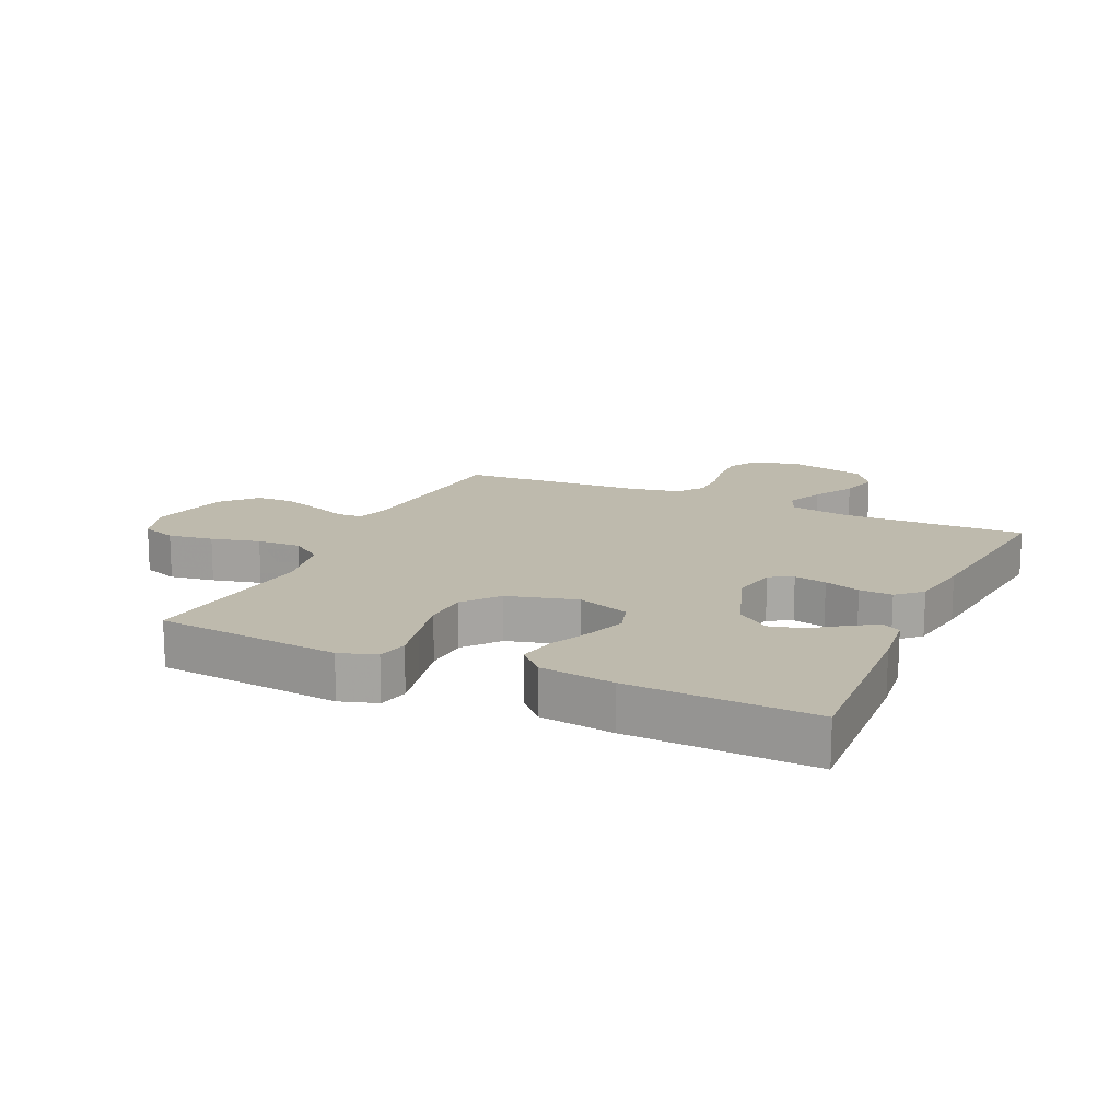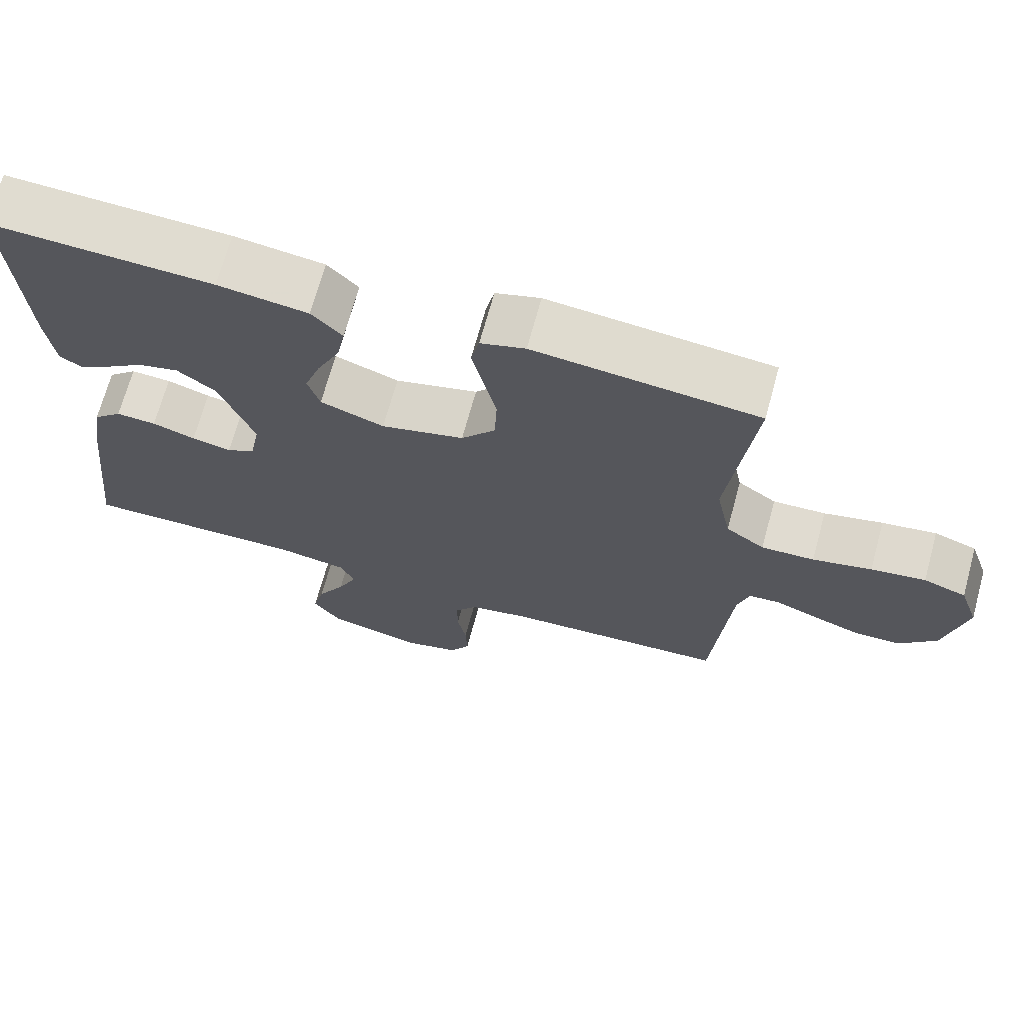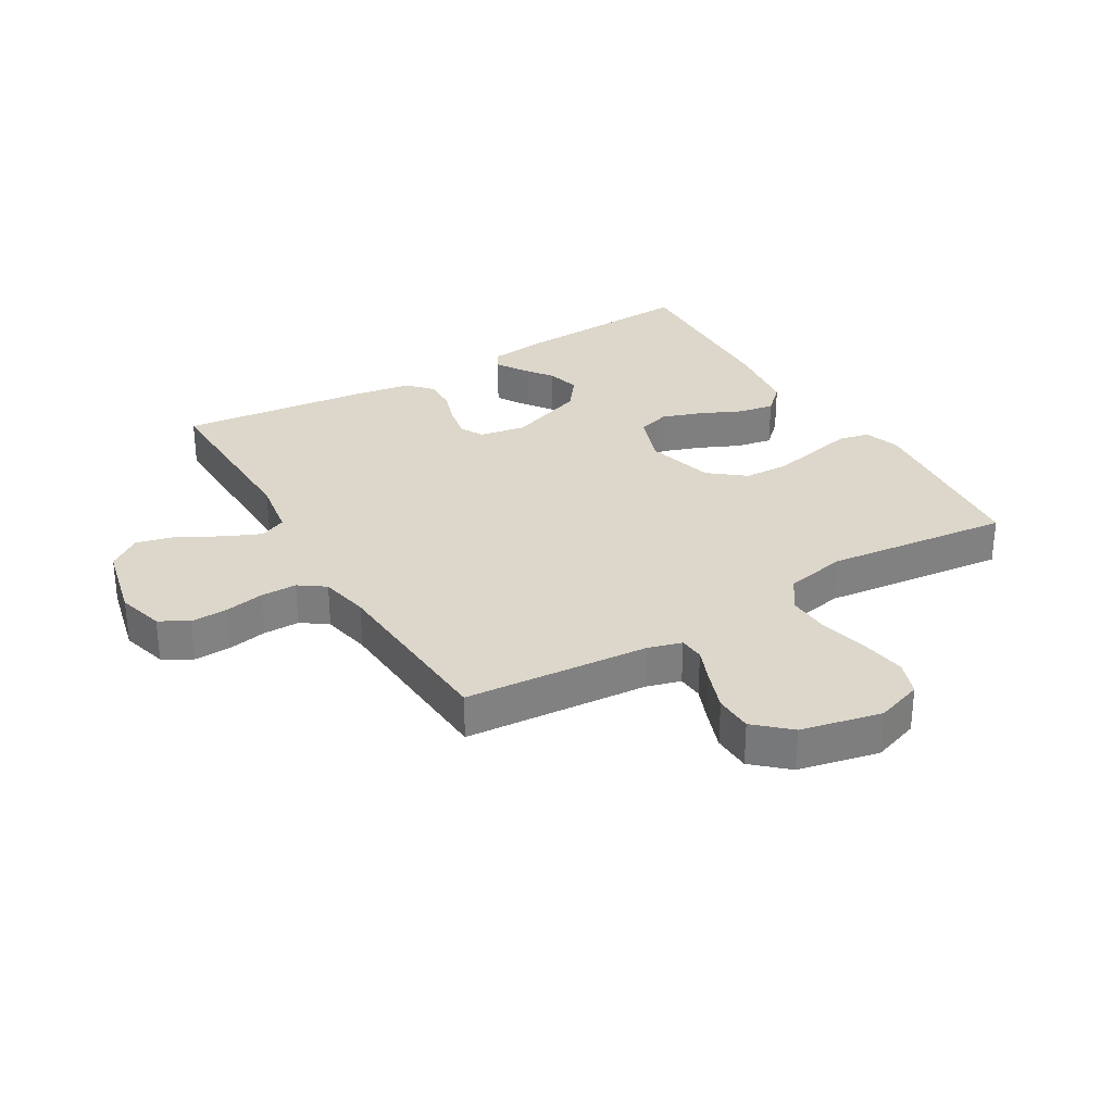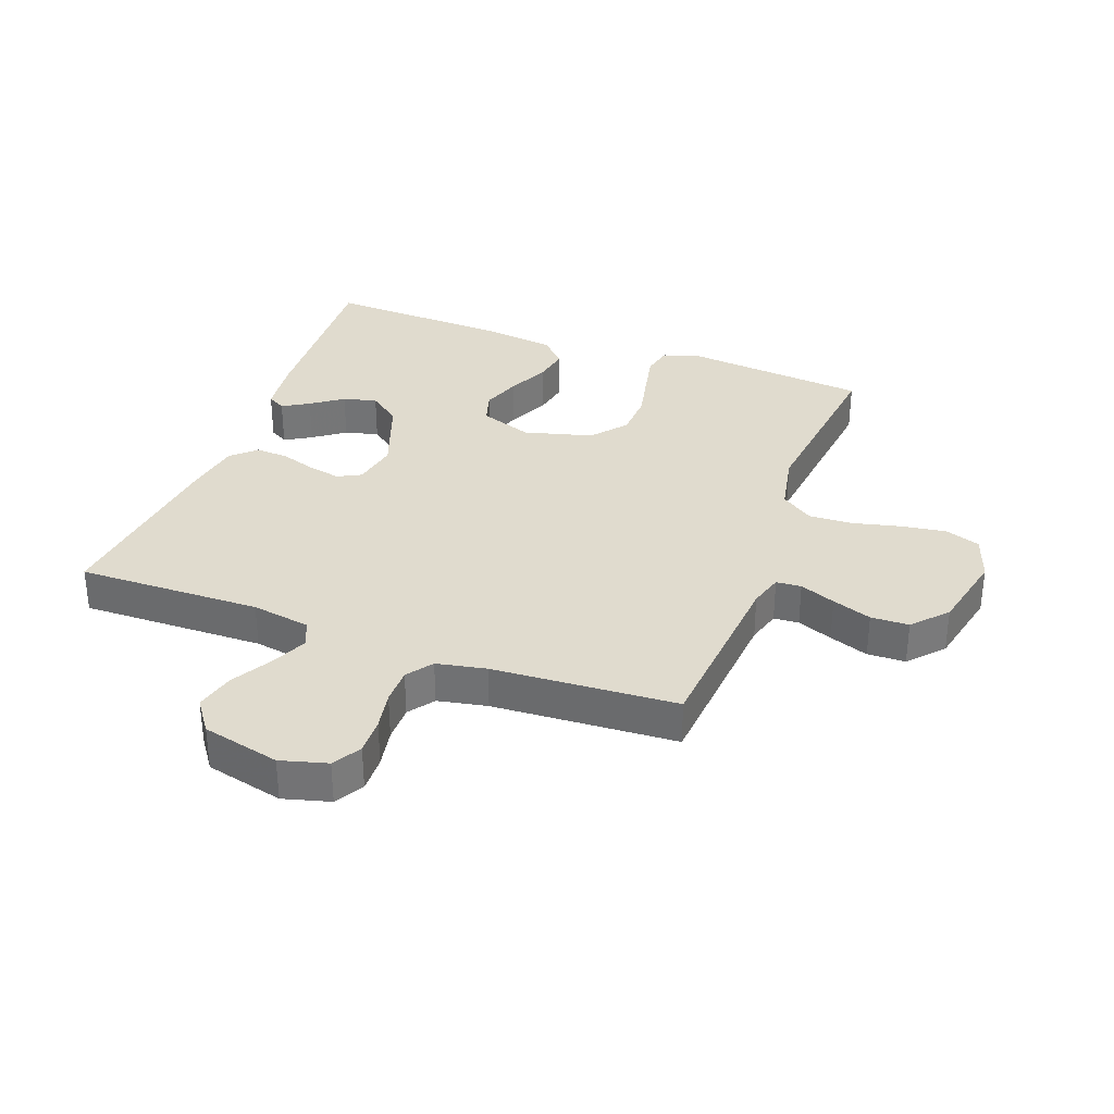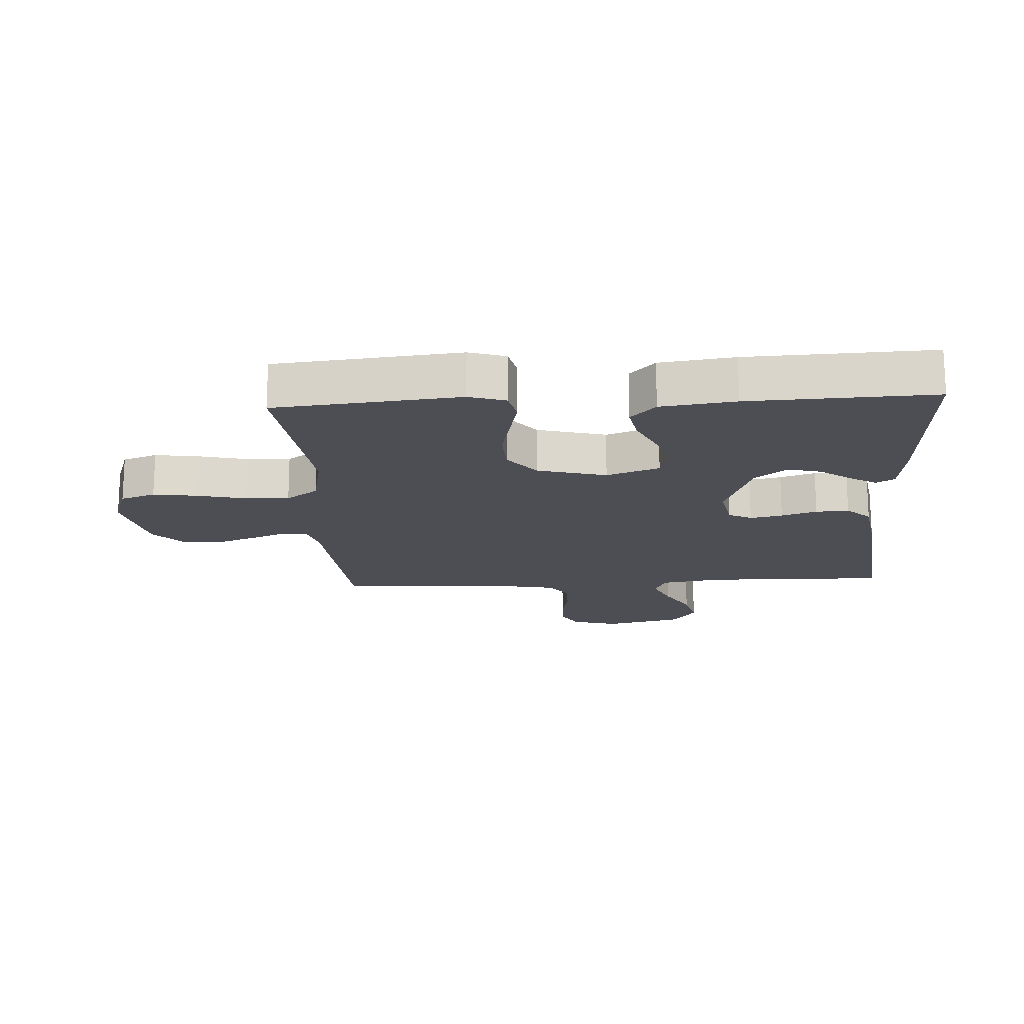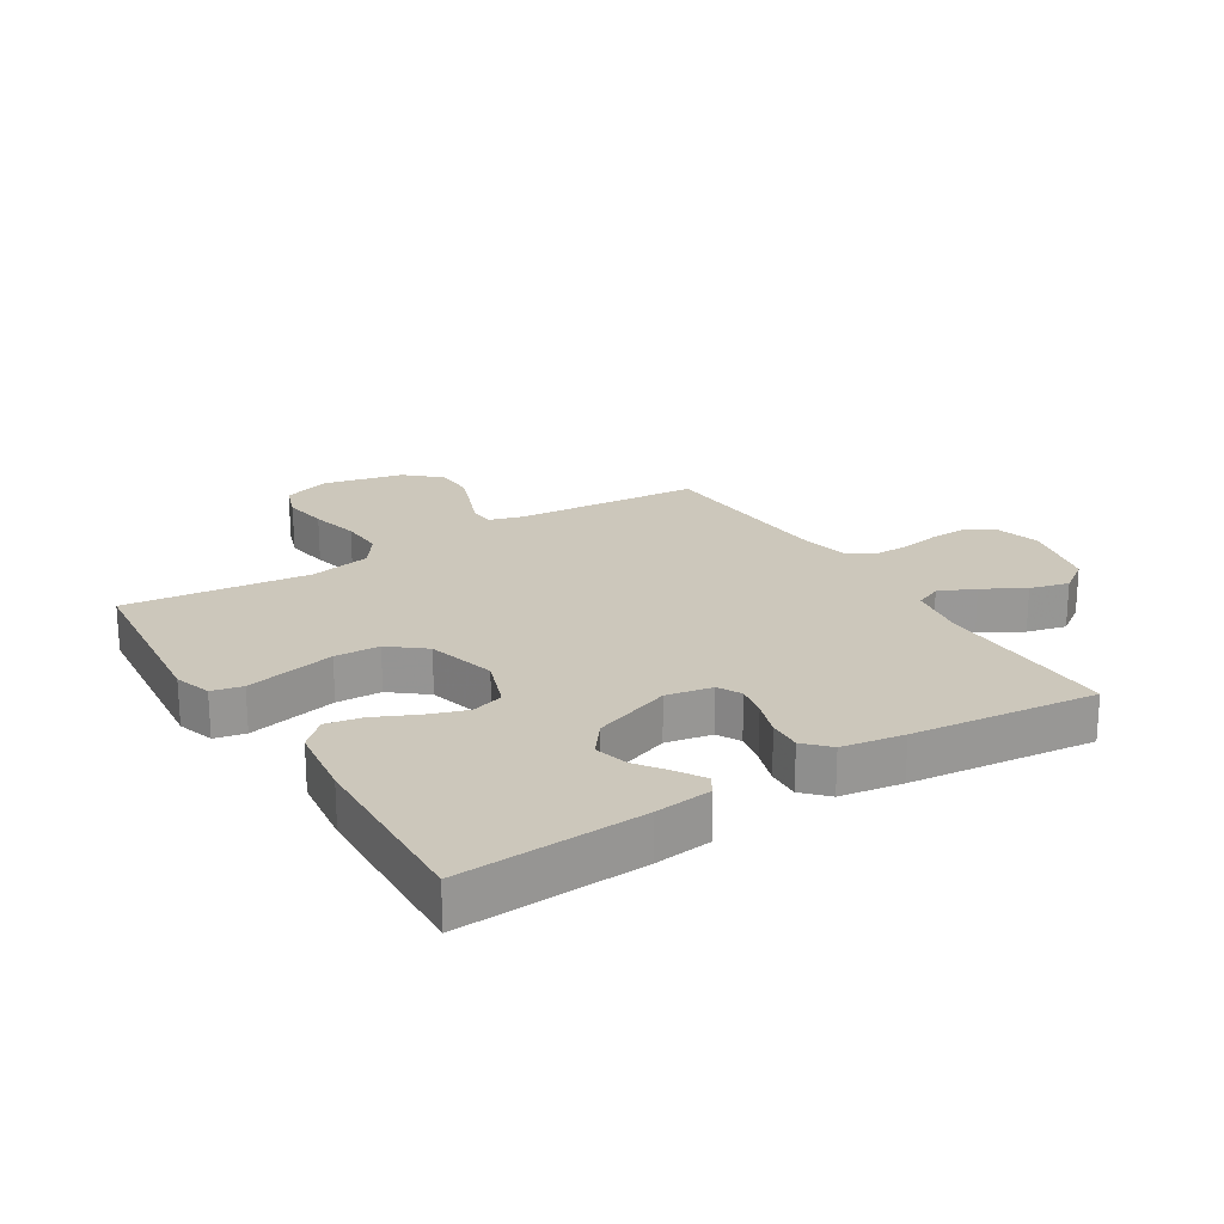
<metadata>
{"format":"obj","ext":"obj","renderer":"f3d","projection":"perspective","resolution":1024,"background":"white","views":[{"elev":15.4,"azim":24.6,"up":"+Y"},{"elev":69.6,"azim":-164.7,"up":"+Z"},{"elev":30.6,"azim":-120.8,"up":"+Y"},{"elev":33.4,"azim":-159.6,"up":"+Y"},{"elev":-17.4,"azim":3.3,"up":"+Y"},{"elev":21.7,"azim":58.1,"up":"+Y"}]}
</metadata>
<code>
v 0.5 0.07 0.5
v 0.483 0.07 0.2
v 0.472 0.07 0.107
v 0.442 0.07 0.09
v 0.399 0.07 0.116
v 0.348 0.07 0.153
v 0.293 0.07 0.167
v 0.241 0.07 0.127
v 0.195 0.07 0
v 0.209 0.07 -0.075
v 0.247 0.07 -0.095
v 0.3 0.07 -0.084
v 0.358 0.07 -0.065
v 0.412 0.07 -0.062
v 0.451 0.07 -0.099
v 0.467 0.07 -0.2
v 0.5 0.07 -0.5
v 0.2 0.07 -0.494
v 0.104 0.07 -0.51
v 0.085 0.07 -0.553
v 0.111 0.07 -0.612
v 0.149 0.07 -0.679
v 0.165 0.07 -0.743
v 0.127 0.07 -0.796
v 0 0.07 -0.826
v -0.076 0.07 -0.805
v -0.103 0.07 -0.759
v -0.101 0.07 -0.699
v -0.089 0.07 -0.635
v -0.089 0.07 -0.576
v -0.119 0.07 -0.534
v -0.2 0.07 -0.518
v -0.5 0.07 -0.5
v -0.524 0.07 -0.2
v -0.54 0.07 -0.145
v -0.581 0.07 -0.142
v -0.639 0.07 -0.165
v -0.703 0.07 -0.188
v -0.765 0.07 -0.186
v -0.815 0.07 -0.131
v -0.844 0.07 0
v -0.818 0.07 0.076
v -0.761 0.07 0.096
v -0.688 0.07 0.085
v -0.609 0.07 0.066
v -0.538 0.07 0.063
v -0.486 0.07 0.1
v -0.466 0.07 0.2
v -0.5 0.07 0.5
v -0.2 0.07 0.53
v -0.14 0.07 0.511
v -0.129 0.07 0.461
v -0.144 0.07 0.392
v -0.161 0.07 0.315
v -0.158 0.07 0.242
v -0.112 0.07 0.185
v 0 0.07 0.155
v 0.086 0.07 0.186
v 0.102 0.07 0.239
v 0.08 0.07 0.303
v 0.049 0.07 0.37
v 0.038 0.07 0.429
v 0.079 0.07 0.472
v 0.2 0.07 0.488
v 0.5 0 0.5
v 0.483 0 0.2
v 0.472 0 0.107
v 0.442 0 0.09
v 0.399 0 0.116
v 0.348 0 0.153
v 0.293 0 0.167
v 0.241 0 0.127
v 0.195 0 0
v 0.209 0 -0.075
v 0.247 0 -0.095
v 0.3 0 -0.084
v 0.358 0 -0.065
v 0.412 0 -0.062
v 0.451 0 -0.099
v 0.467 0 -0.2
v 0.5 0 -0.5
v 0.2 0 -0.494
v 0.104 0 -0.51
v 0.085 0 -0.553
v 0.111 0 -0.612
v 0.149 0 -0.679
v 0.165 0 -0.743
v 0.127 0 -0.796
v 0 0 -0.826
v -0.076 0 -0.805
v -0.103 0 -0.759
v -0.101 0 -0.699
v -0.089 0 -0.635
v -0.089 0 -0.576
v -0.119 0 -0.534
v -0.2 0 -0.518
v -0.5 0 -0.5
v -0.524 0 -0.2
v -0.54 0 -0.145
v -0.581 0 -0.142
v -0.639 0 -0.165
v -0.703 0 -0.188
v -0.765 0 -0.186
v -0.815 0 -0.131
v -0.844 0 0
v -0.818 0 0.076
v -0.761 0 0.096
v -0.688 0 0.085
v -0.609 0 0.066
v -0.538 0 0.063
v -0.486 0 0.1
v -0.466 0 0.2
v -0.5 0 0.5
v -0.2 0 0.53
v -0.14 0 0.511
v -0.129 0 0.461
v -0.144 0 0.392
v -0.161 0 0.315
v -0.158 0 0.242
v -0.112 0 0.185
v 0 0 0.155
v 0.086 0 0.186
v 0.102 0 0.239
v 0.08 0 0.303
v 0.049 0 0.37
v 0.038 0 0.429
v 0.079 0 0.472
v 0.2 0 0.488
f 1 2 3
f 64 1 3
f 63 64 3
f 62 63 3
f 61 62 3
f 60 61 3
f 52 53 54
f 51 52 54
f 50 51 54
f 49 50 54
f 48 49 54
f 47 48 54 55
f 46 47 55 56
f 43 44 45
f 42 43 45
f 41 42 45
f 40 41 45
f 39 40 45
f 38 39 45
f 37 38 45
f 36 37 45
f 35 36 45 46
f 46 56 57
f 35 46 57
f 34 35 57
f 27 28 29
f 26 27 29
f 25 26 29
f 24 25 29
f 23 24 29
f 22 23 29
f 21 22 29
f 20 21 29 30
f 19 20 30 31
f 16 17 18
f 15 16 18
f 14 15 18
f 13 14 18
f 12 13 18
f 19 31 32
f 18 19 32
f 12 18 32
f 11 12 32
f 3 4 5 6
f 60 3 6
f 59 60 6 7
f 34 57 58
f 33 34 58
f 32 33 58
f 10 11 32
f 9 10 32 58
f 8 9 58 59
f 7 8 59
f 67 66 65
f 67 65 128
f 67 128 127
f 67 127 126
f 67 126 125
f 67 125 124
f 118 117 116
f 118 116 115
f 118 115 114
f 118 114 113
f 118 113 112
f 119 118 112 111
f 120 119 111 110
f 109 108 107
f 109 107 106
f 109 106 105
f 109 105 104
f 109 104 103
f 109 103 102
f 109 102 101
f 109 101 100
f 110 109 100 99
f 121 120 110
f 121 110 99
f 121 99 98
f 93 92 91
f 93 91 90
f 93 90 89
f 93 89 88
f 93 88 87
f 93 87 86
f 93 86 85
f 94 93 85 84
f 95 94 84 83
f 82 81 80
f 82 80 79
f 82 79 78
f 82 78 77
f 82 77 76
f 96 95 83
f 96 83 82
f 96 82 76
f 96 76 75
f 70 69 68 67
f 70 67 124
f 71 70 124 123
f 122 121 98
f 122 98 97
f 122 97 96
f 96 75 74
f 122 96 74 73
f 123 122 73 72
f 123 72 71
f 1 65 66 2
f 2 66 67 3
f 3 67 68 4
f 4 68 69 5
f 5 69 70 6
f 6 70 71 7
f 7 71 72 8
f 8 72 73 9
f 9 73 74 10
f 10 74 75 11
f 11 75 76 12
f 12 76 77 13
f 13 77 78 14
f 14 78 79 15
f 15 79 80 16
f 16 80 81 17
f 17 81 82 18
f 18 82 83 19
f 19 83 84 20
f 20 84 85 21
f 21 85 86 22
f 22 86 87 23
f 23 87 88 24
f 24 88 89 25
f 25 89 90 26
f 26 90 91 27
f 27 91 92 28
f 28 92 93 29
f 29 93 94 30
f 30 94 95 31
f 31 95 96 32
f 32 96 97 33
f 33 97 98 34
f 34 98 99 35
f 35 99 100 36
f 36 100 101 37
f 37 101 102 38
f 38 102 103 39
f 39 103 104 40
f 40 104 105 41
f 41 105 106 42
f 42 106 107 43
f 43 107 108 44
f 44 108 109 45
f 45 109 110 46
f 46 110 111 47
f 47 111 112 48
f 48 112 113 49
f 49 113 114 50
f 50 114 115 51
f 51 115 116 52
f 52 116 117 53
f 53 117 118 54
f 54 118 119 55
f 55 119 120 56
f 56 120 121 57
f 57 121 122 58
f 58 122 123 59
f 59 123 124 60
f 60 124 125 61
f 61 125 126 62
f 62 126 127 63
f 63 127 128 64
f 64 128 65 1

</code>
